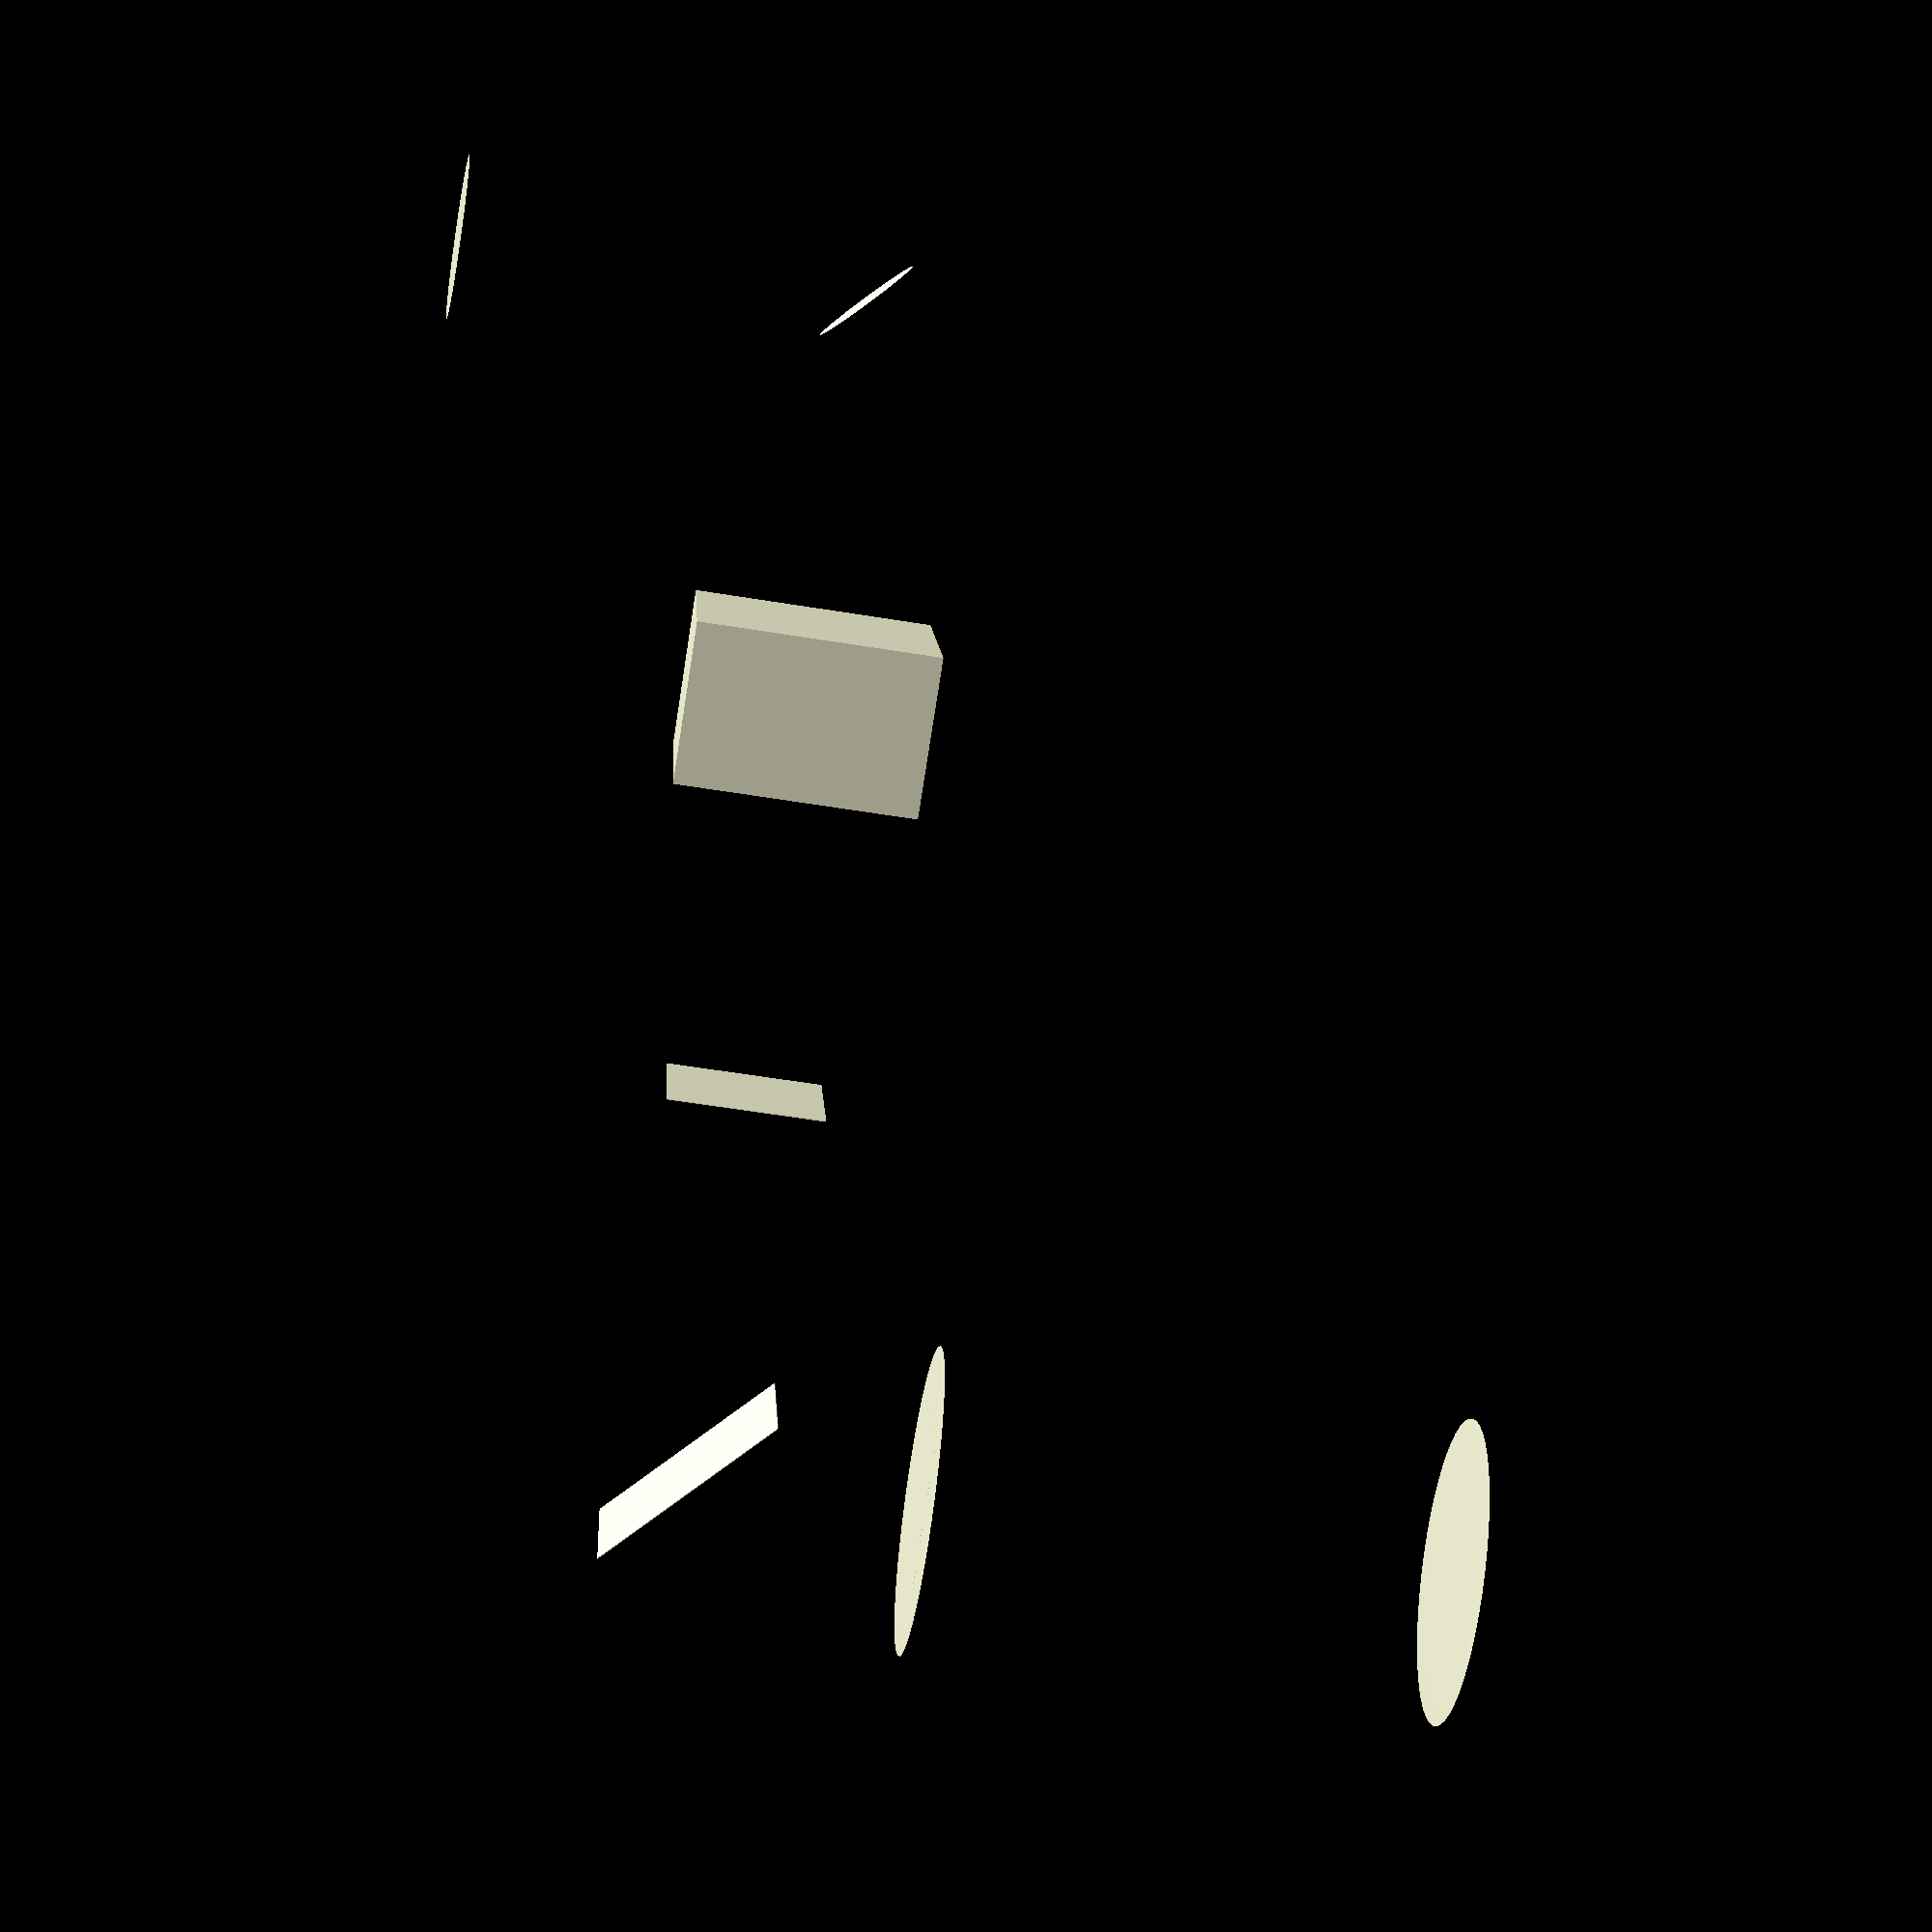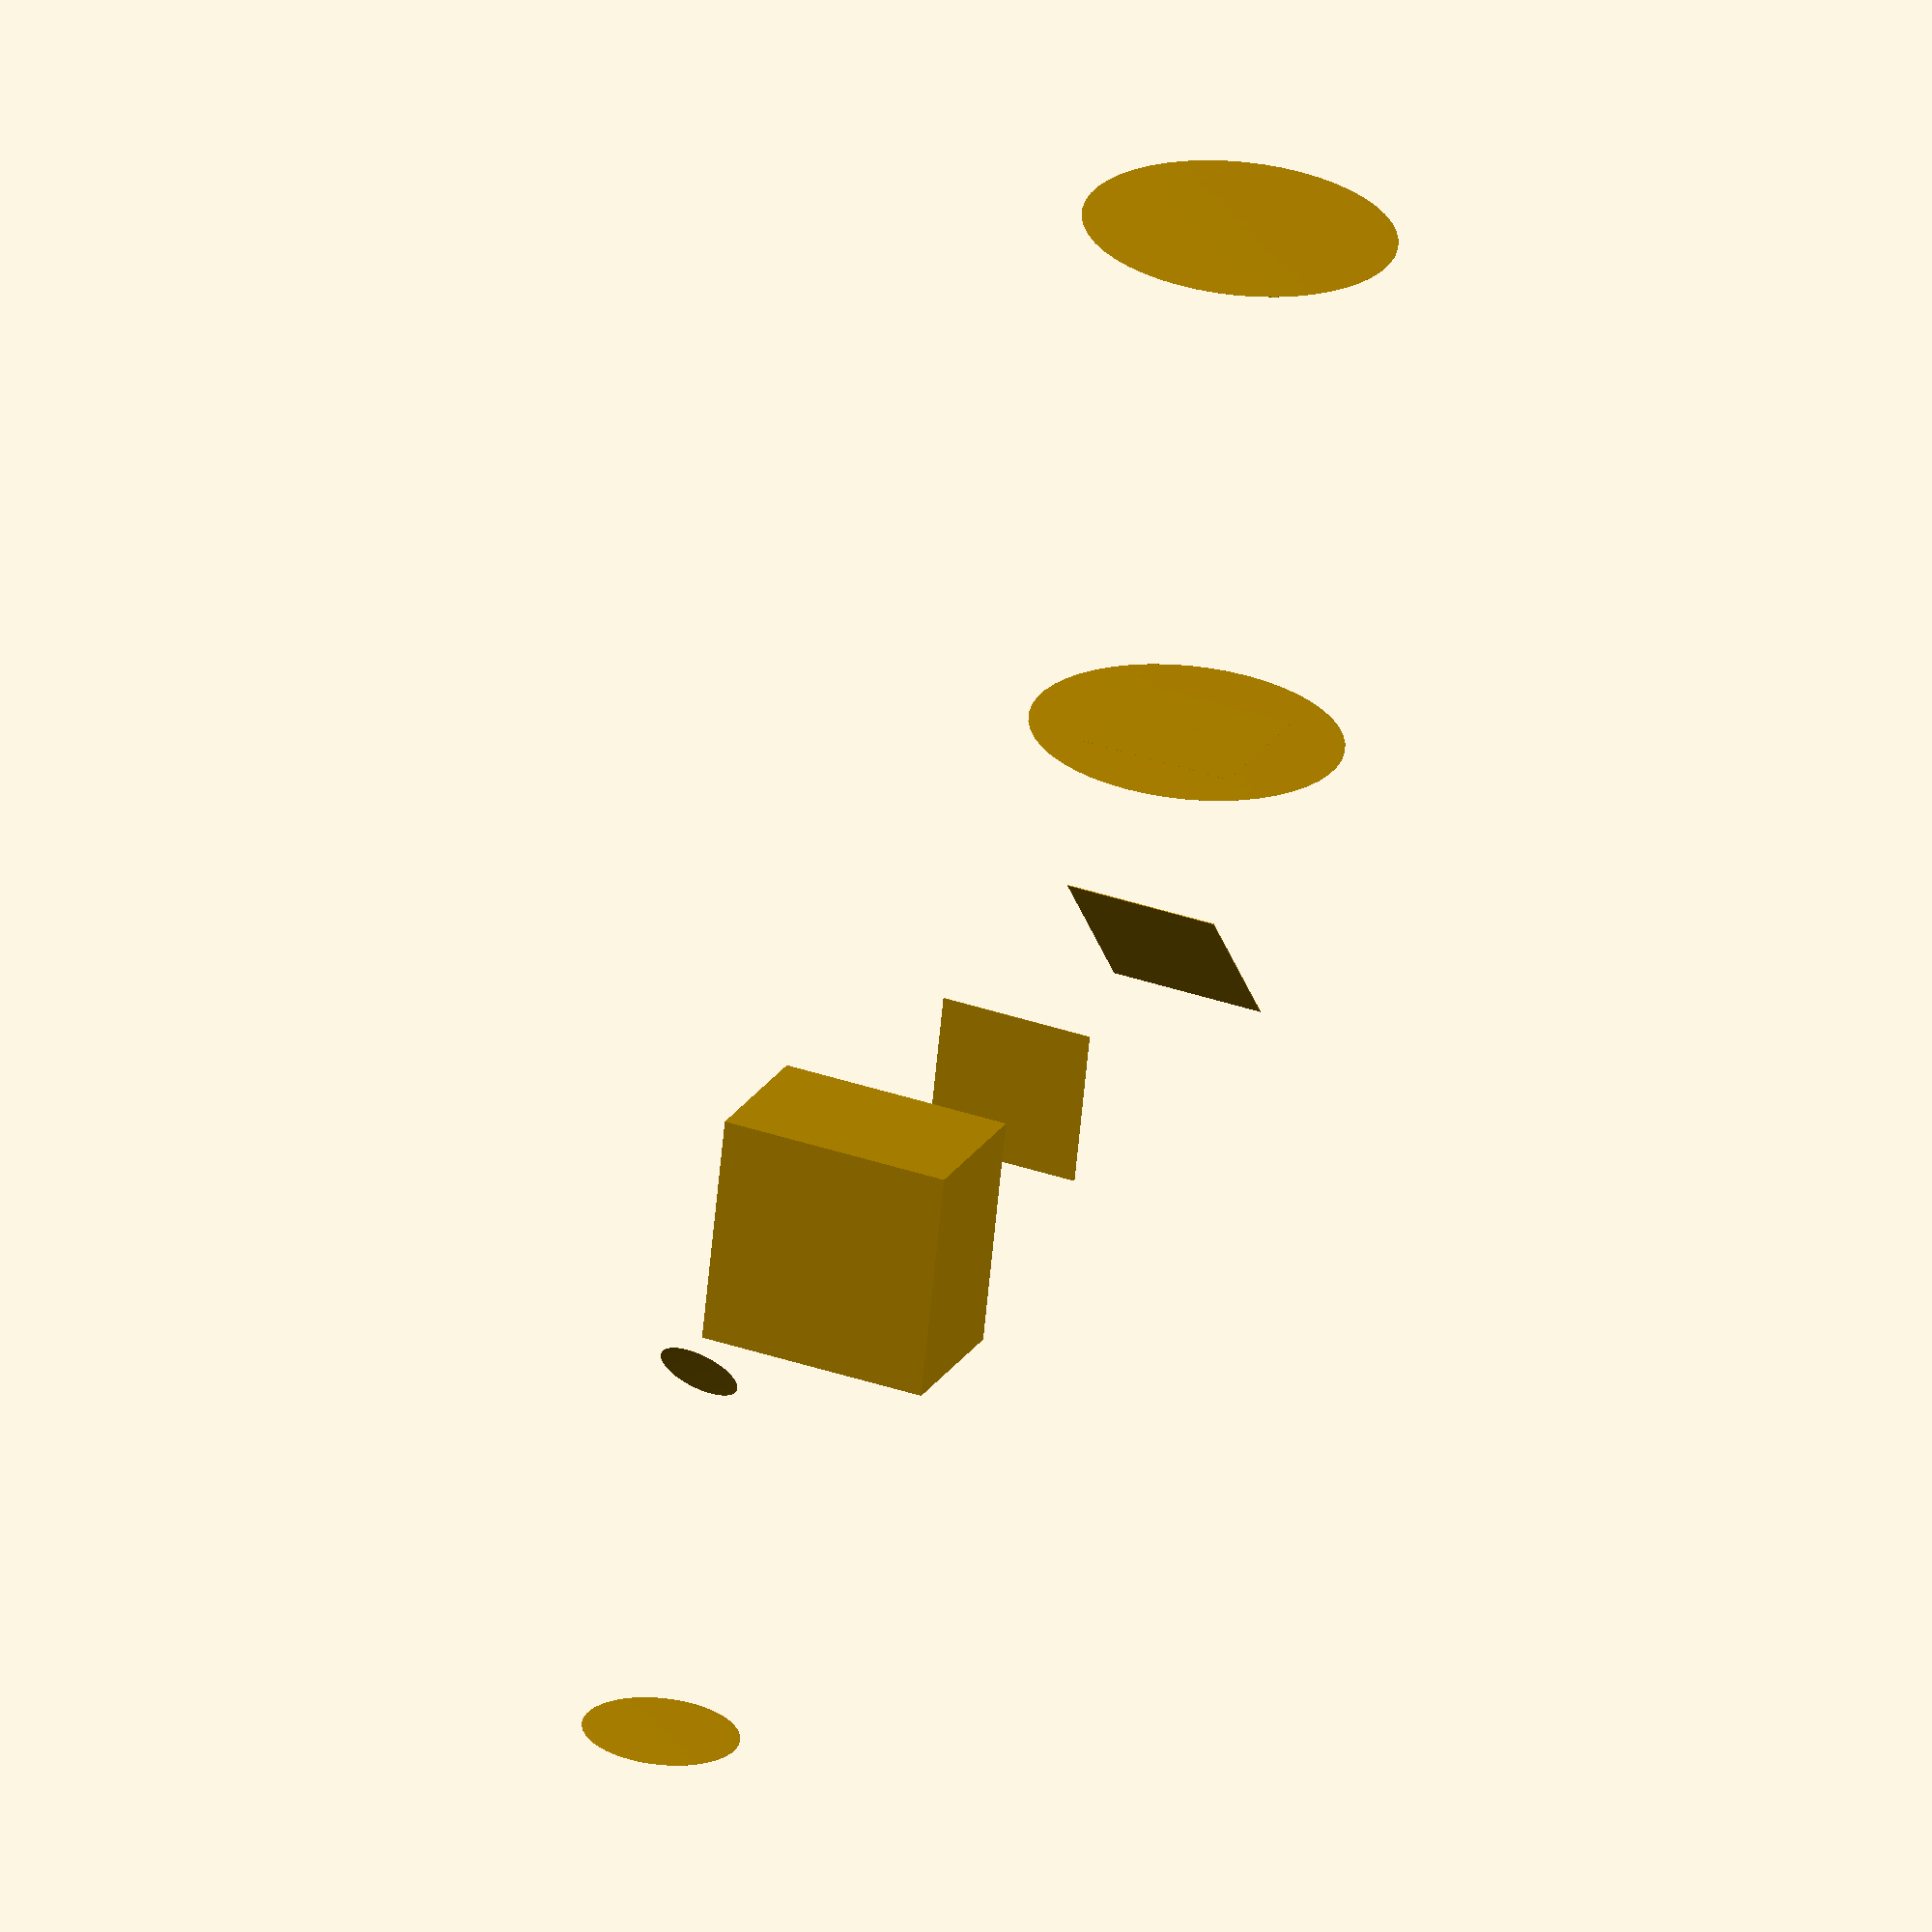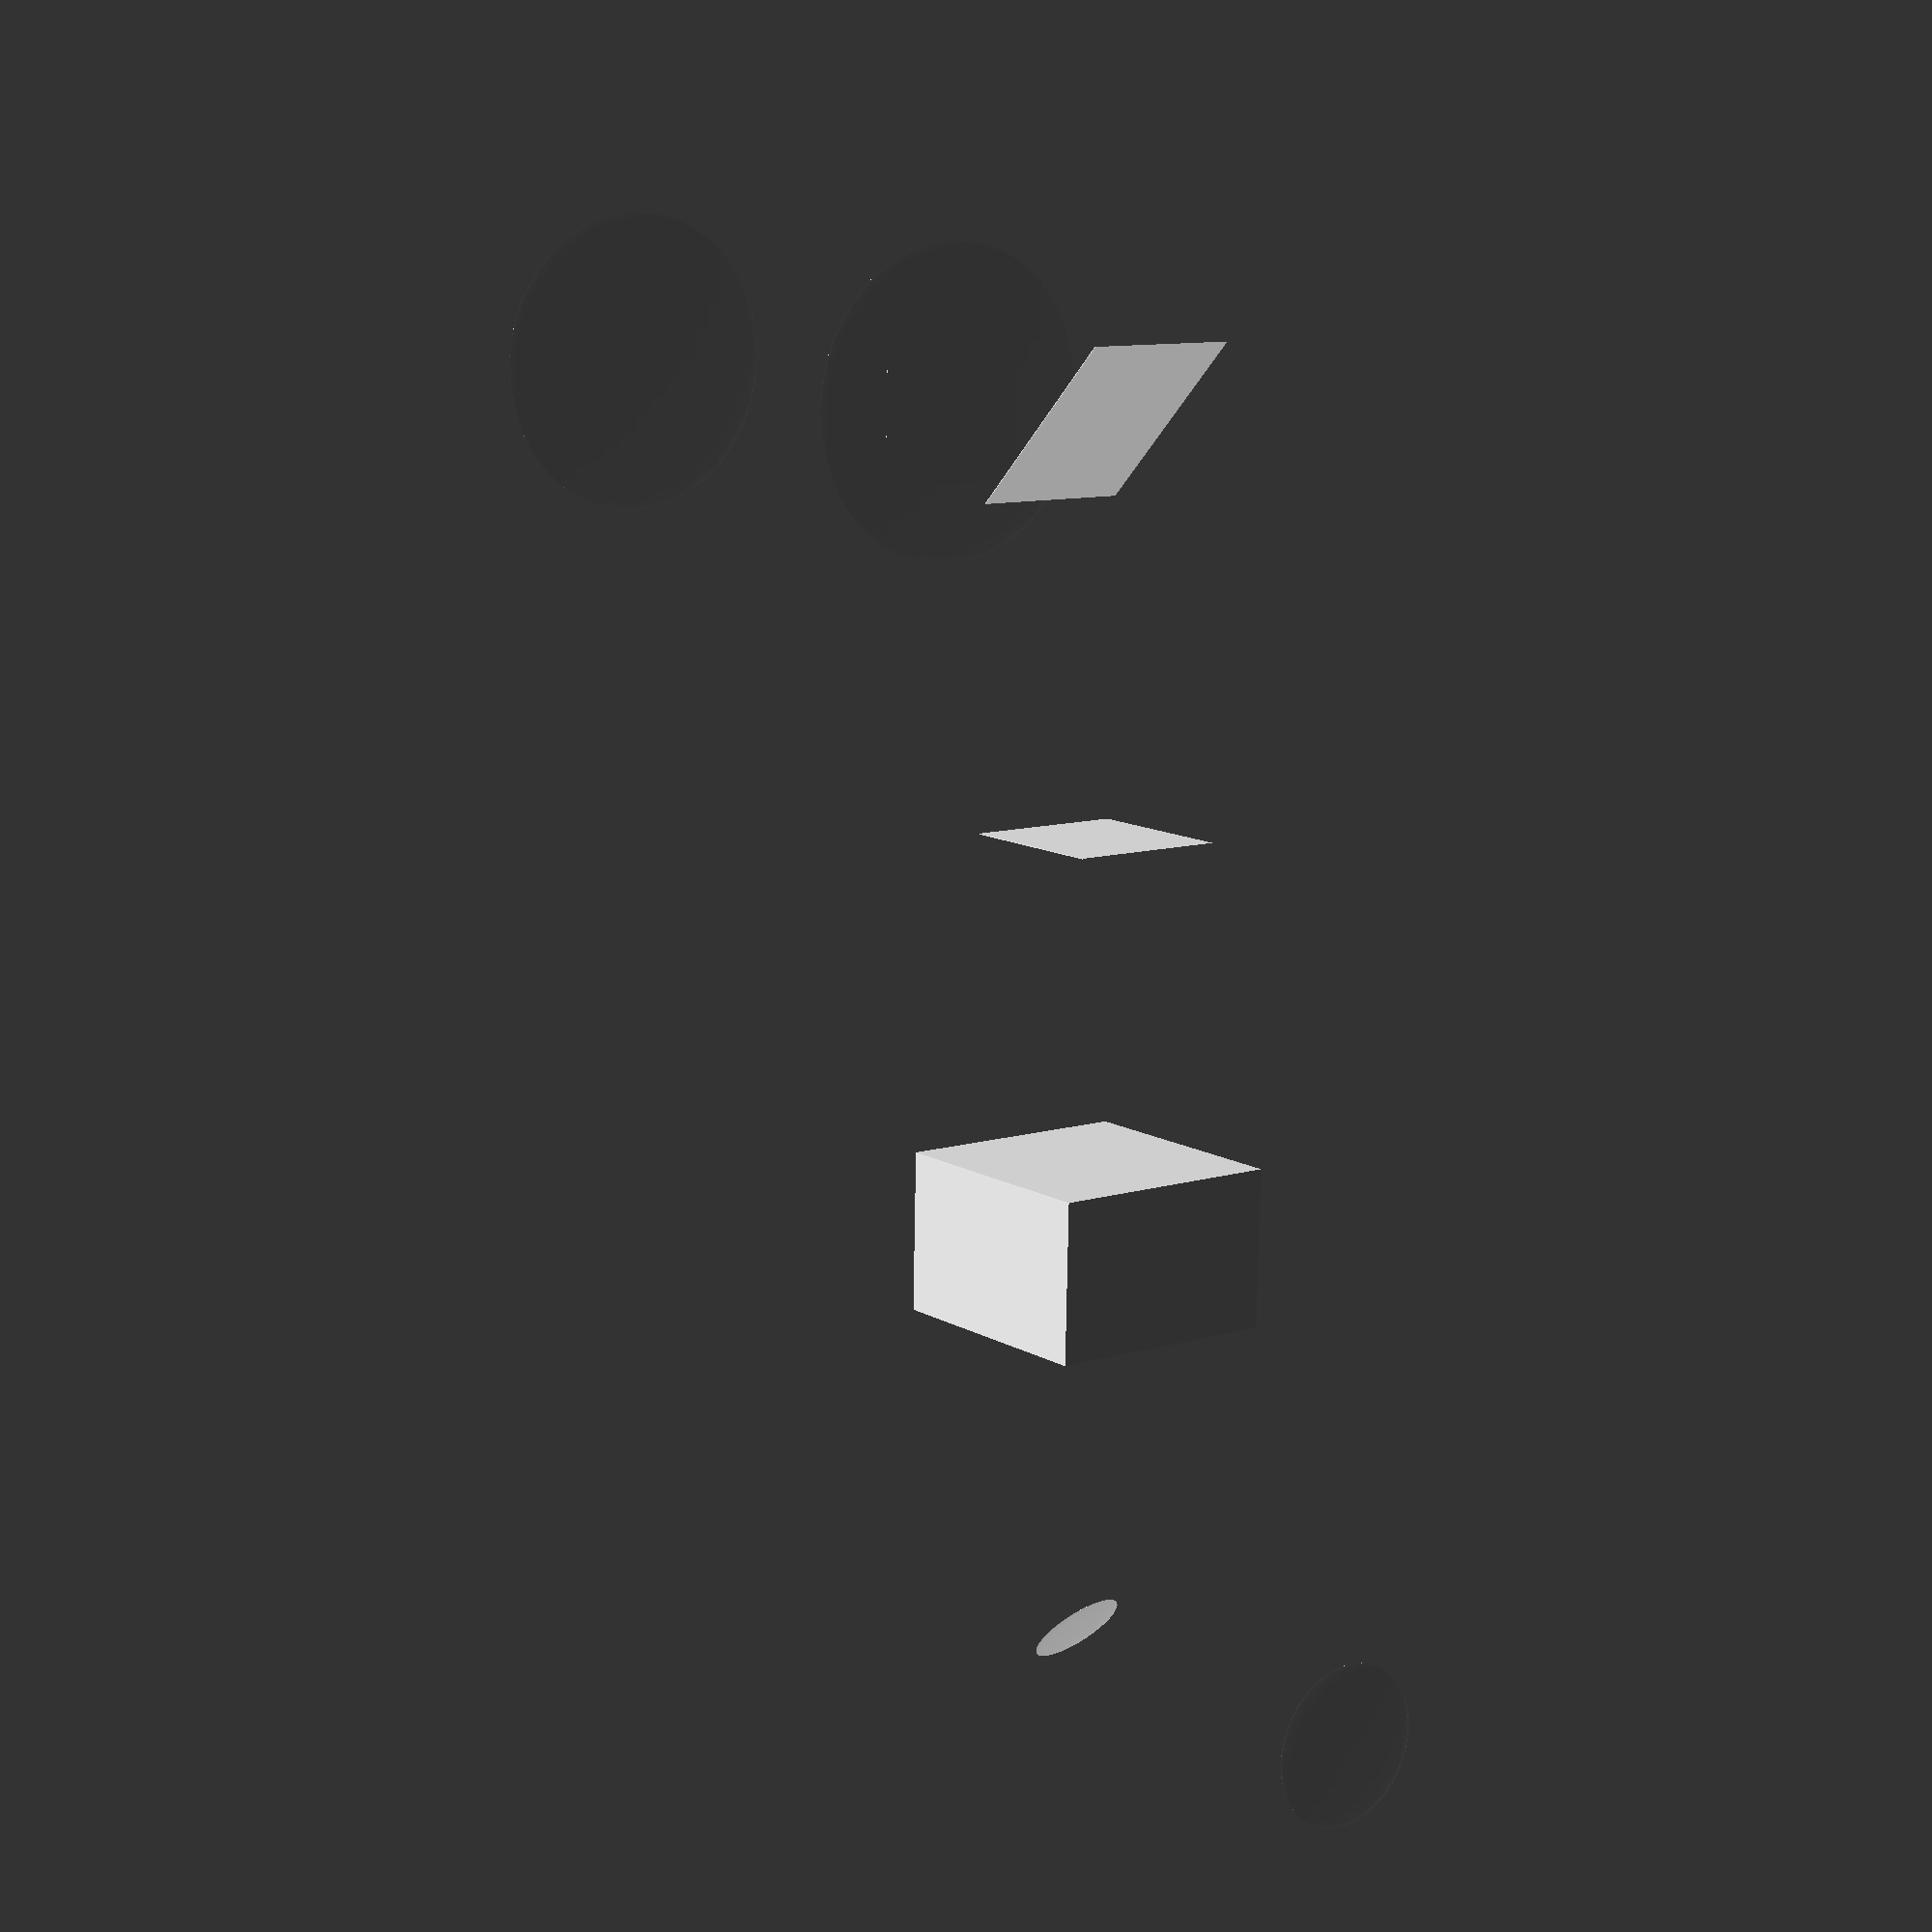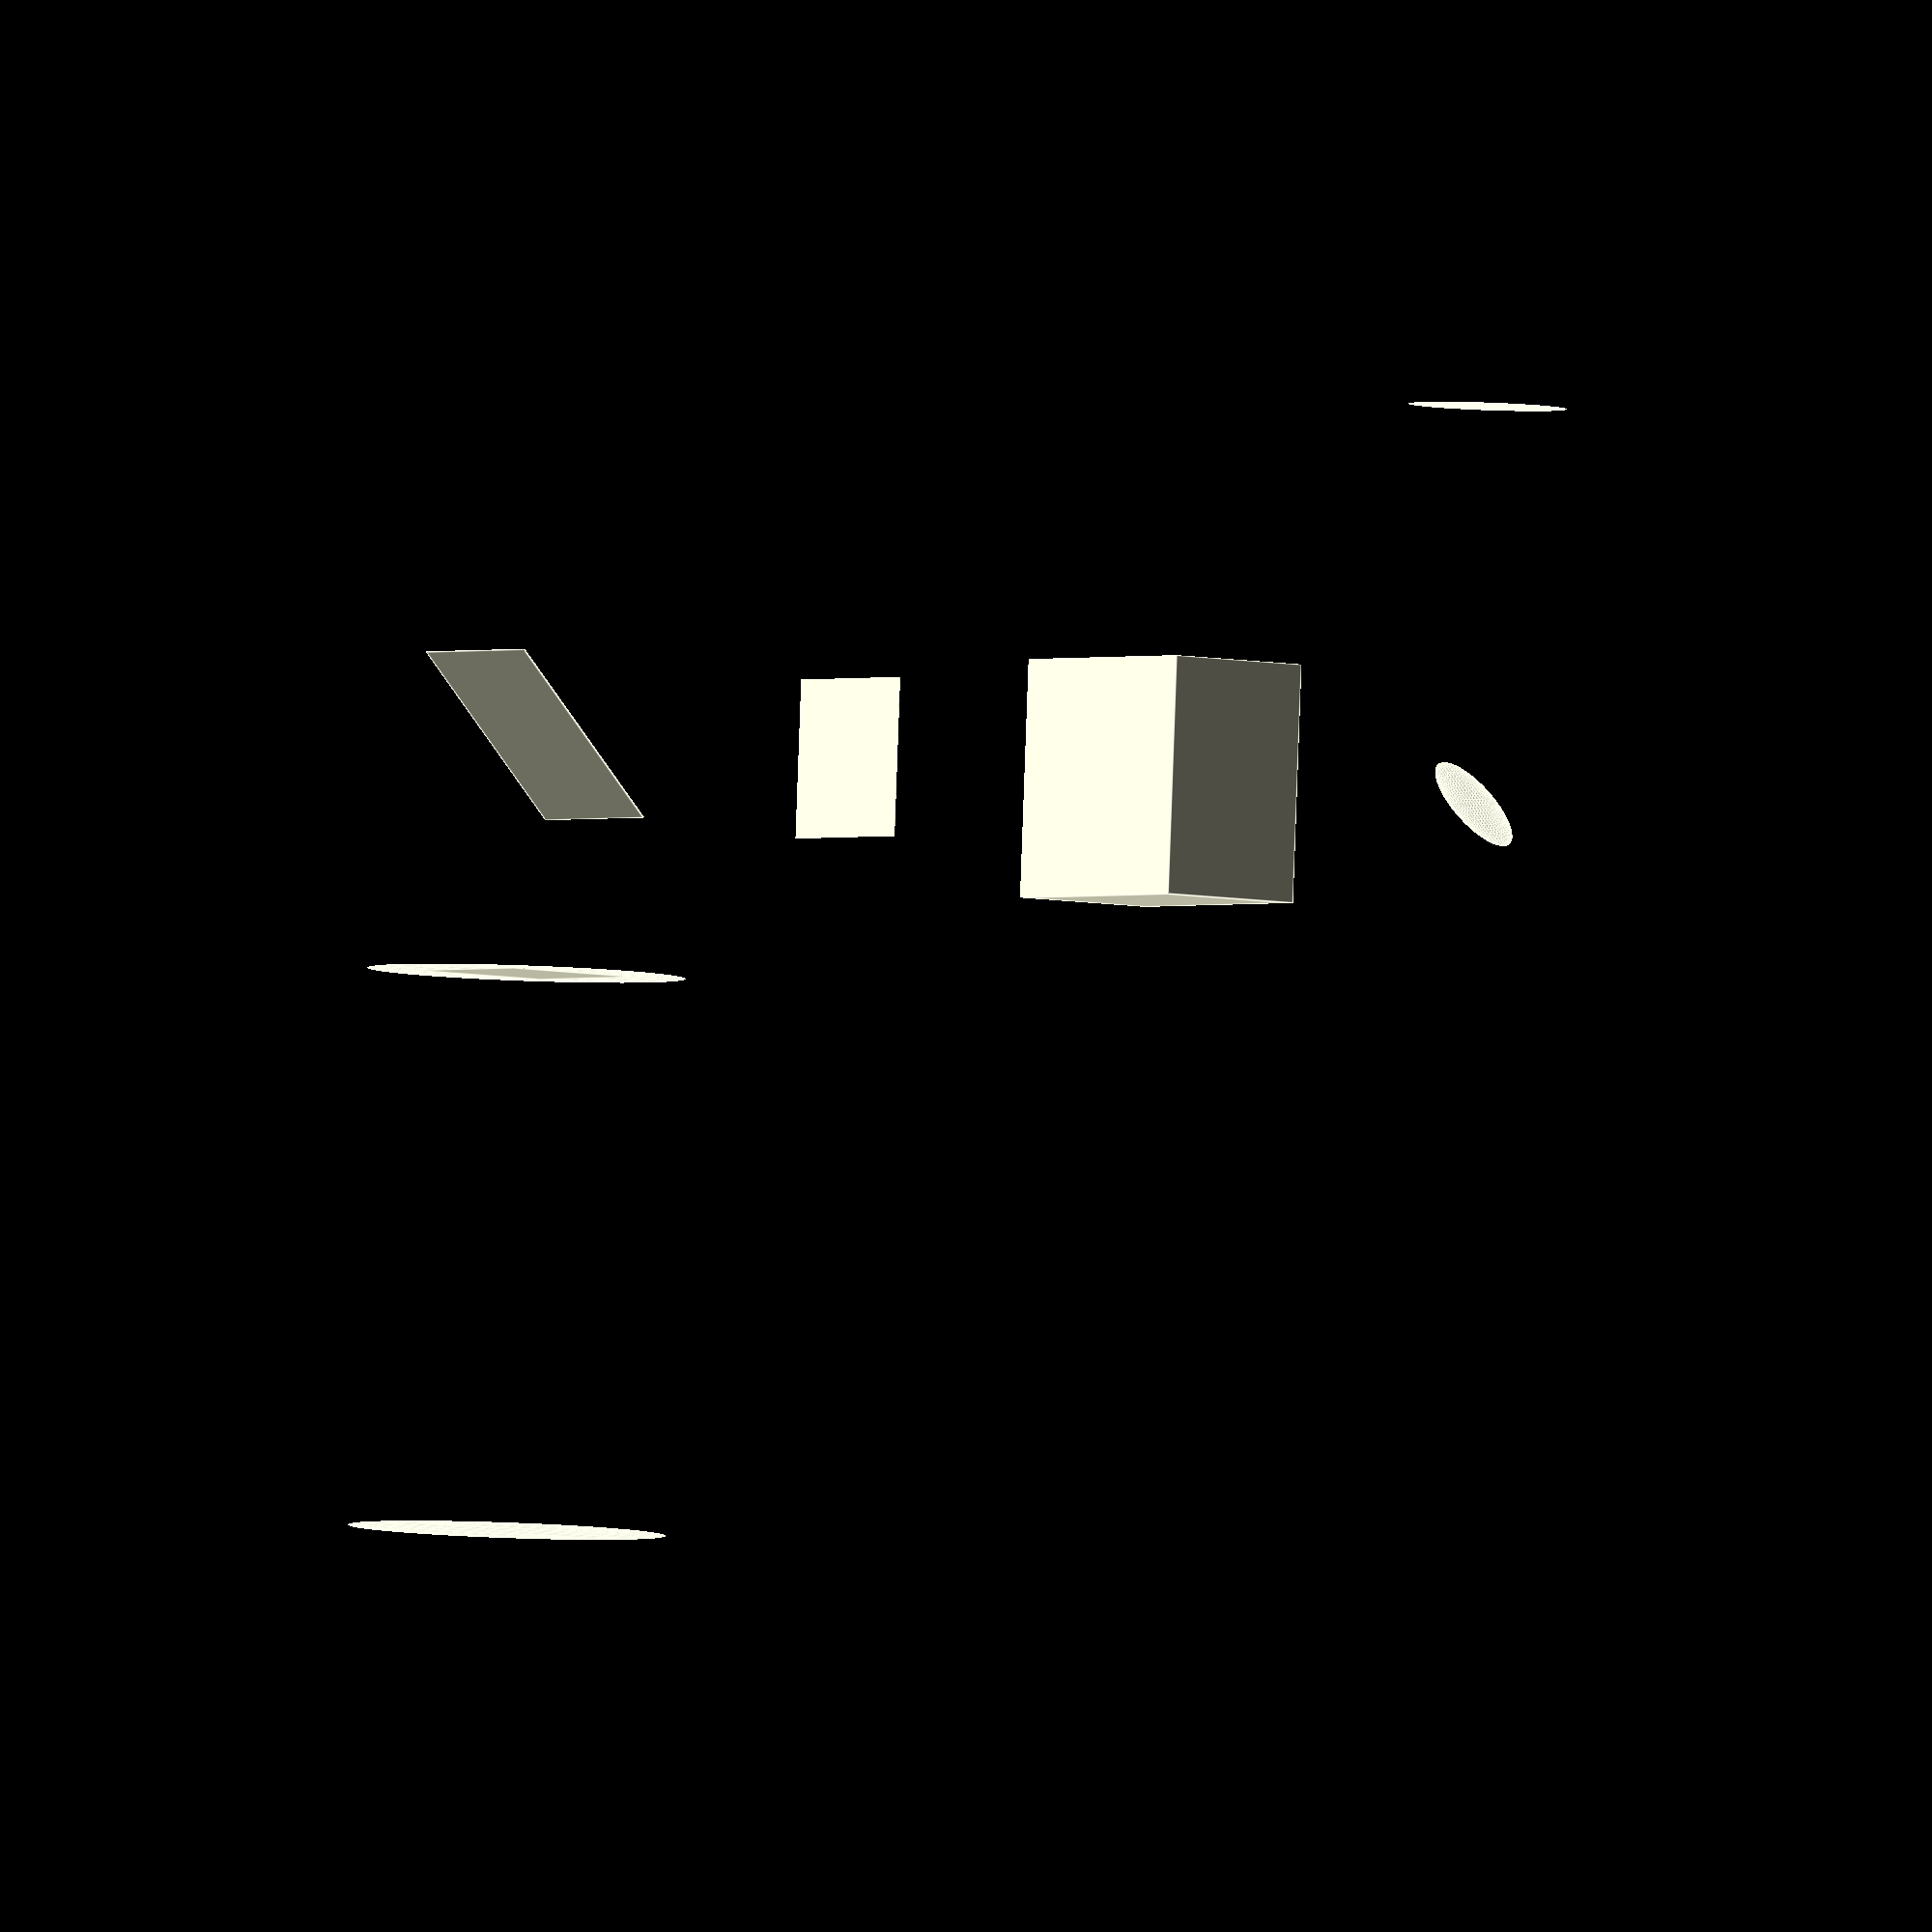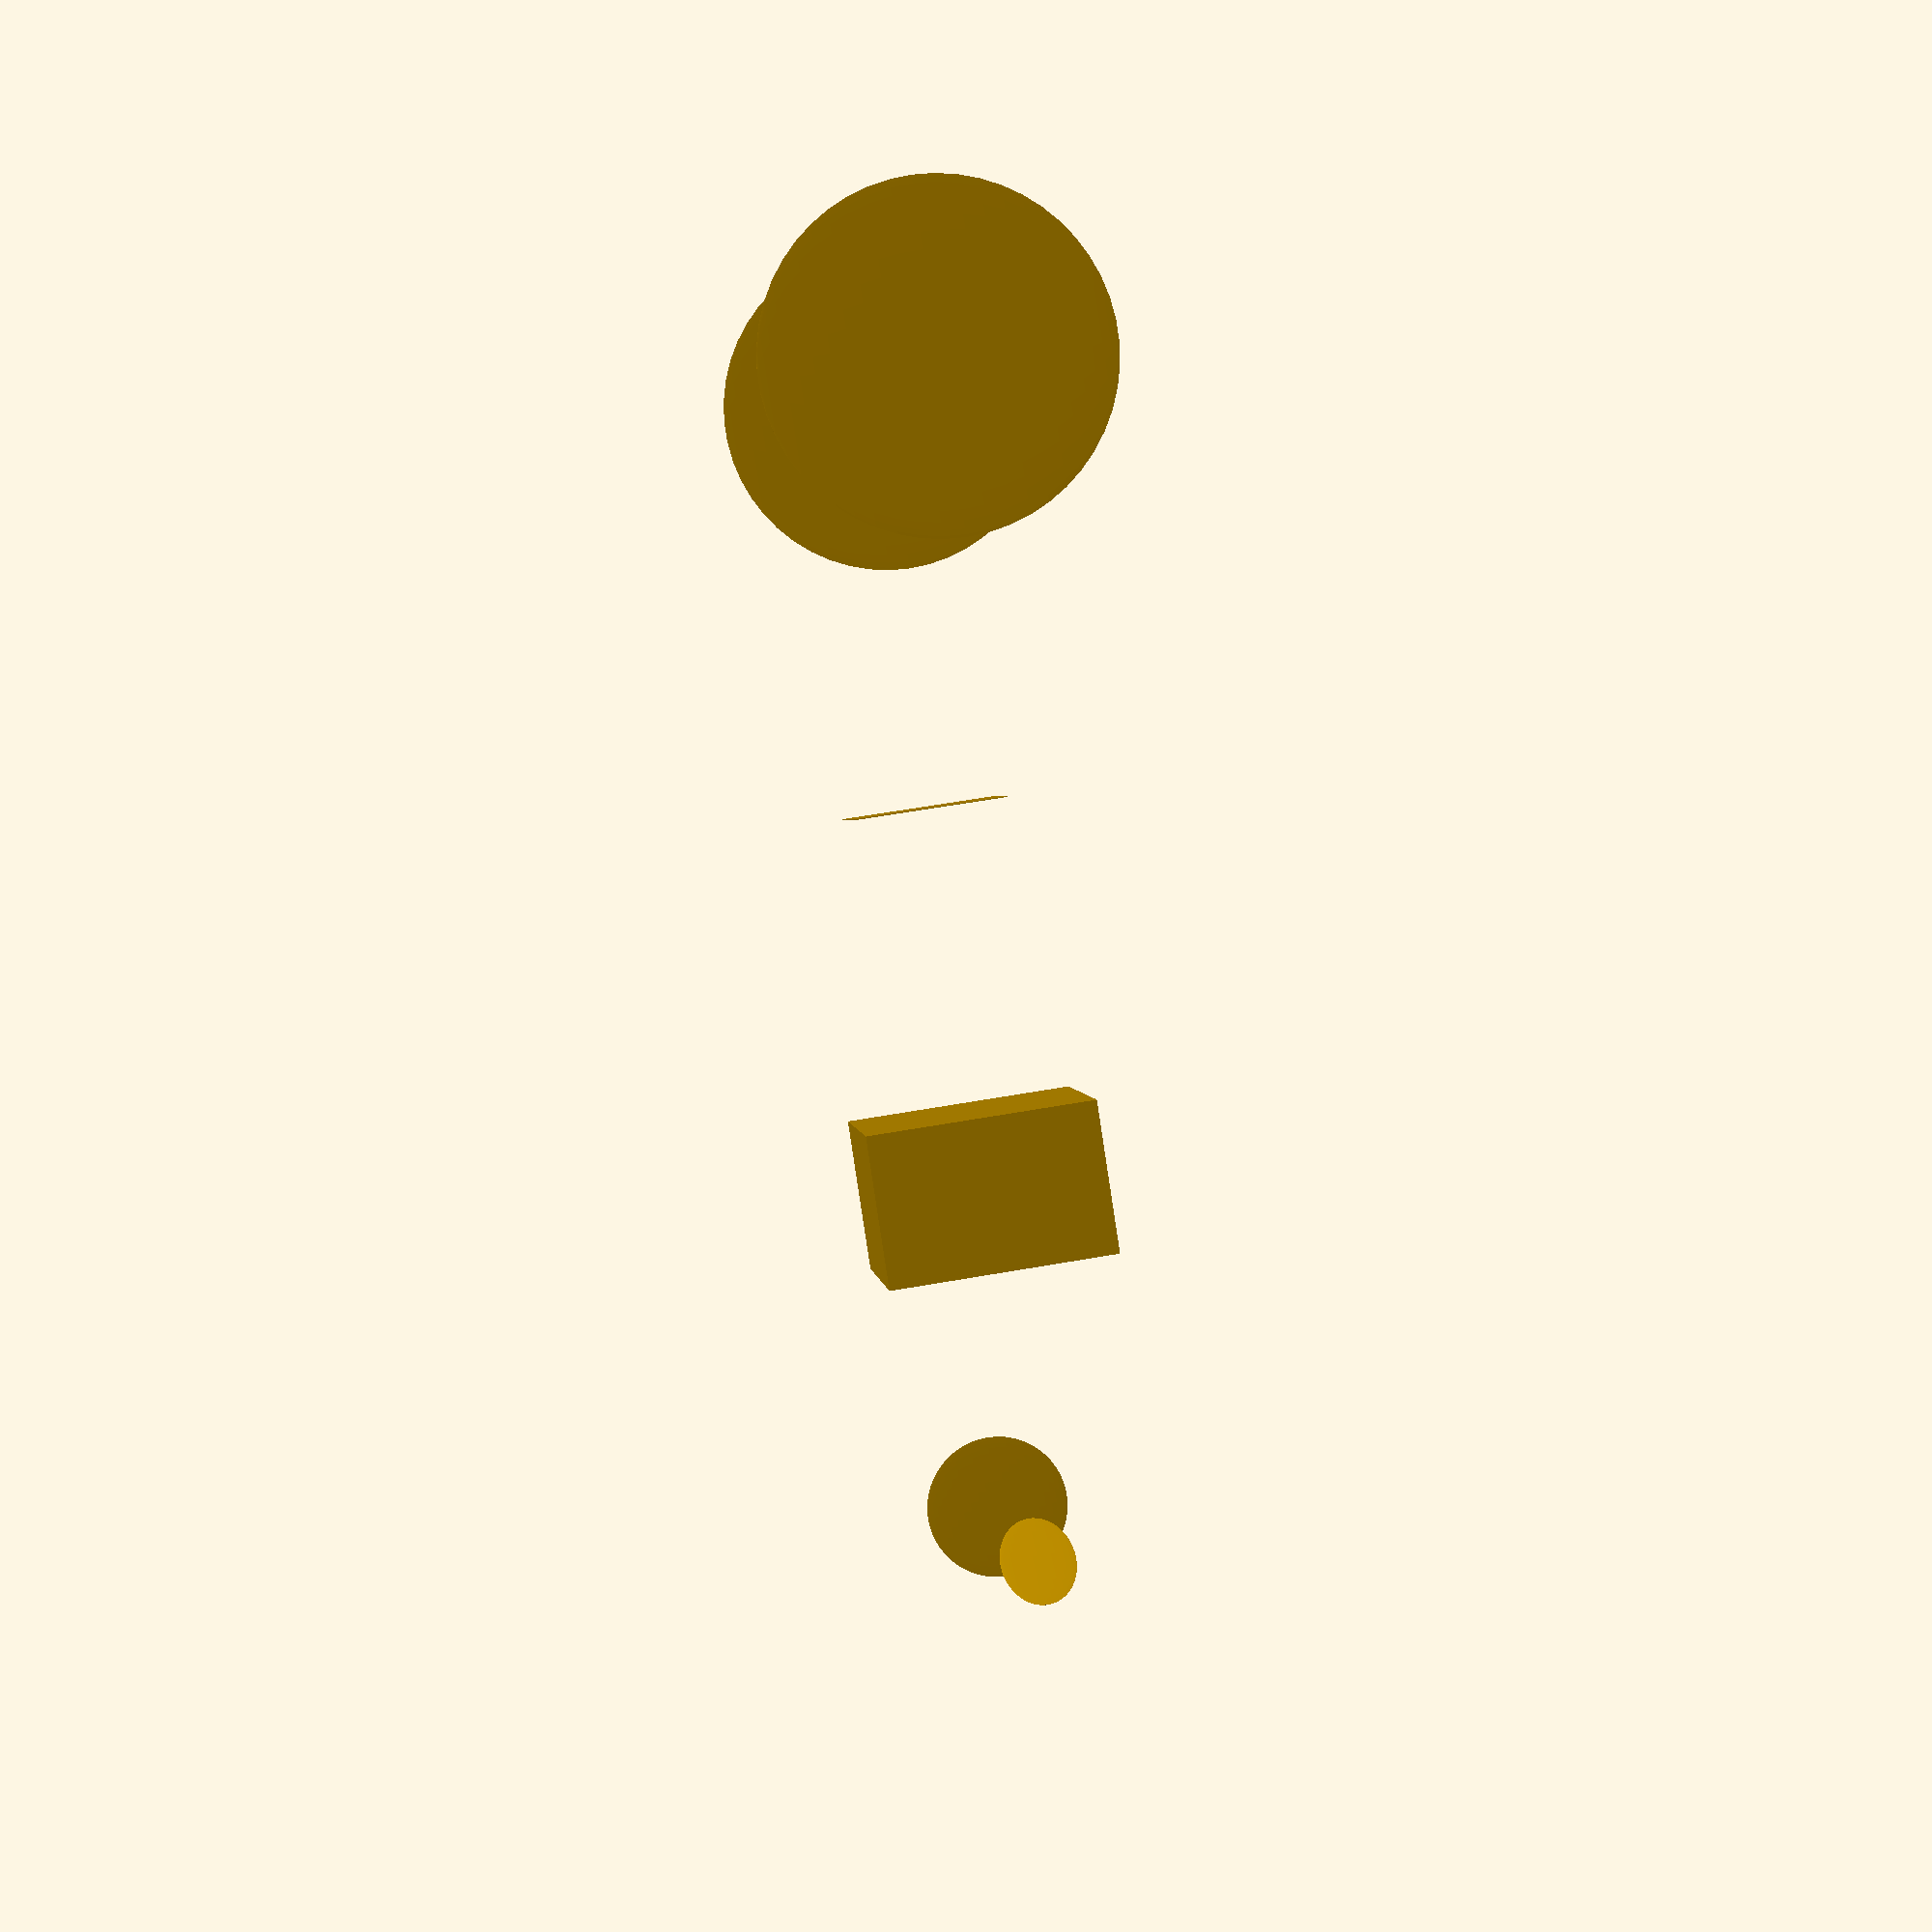
<openscad>
/*
Purpose: Develop parameter data structure, function to convert from 
relative to absolute position in the data structure, and shape3D
module that uses each data structure line to create a shape
with desired size, position, and rotational orientation.

Rev. 1.0, 10/1/22, G. Nordin
*/

$fn=50;

// Functions to convert from relative to absolute positions.
function convert_params_rel_to_abs(p, n, r=[0, 0, 0]) = n <=0
    ? [p[n][0], p[n][1], p[n][2] + r, p[n][3]]
    : convert_params_rel_to_abs(p, n-1, r + p[n][2])[n][2];

// function add(v, n, i = 0, r = 0) = i <= n ? add(v, n, i + 1, r + v[i]) : r;
// input = [2, 3, 5, 8, 10, 12];
// for (i=[0:1:len(input)-1])
//     echo(add(input, n=i));

function add(v, i = 0, r = 0) = i < len(v) ? add(v, i + 1, r + v[i]) : r;
input = [2, 3, 5, 8, 10, 12];
output = add(input);
echo(output);

// Construct a sublist from given list
input_sub = [
    for (j=[0:1:2]) input[j]
];
echo(input_sub);
echo(add(input_sub));
for (i=[0:1:len(input)-1]) {
    input_sub = [
        for (j=[0:1:i]) input[j]
    ];
    echo(i, input_sub, add(input_sub));
}

// Construct a list of cummulative sums
echo();
echo("Cummulative sums");
cumm_sum = [
    for (i=[0:1:len(input)-1]) let (input_sub = [
        for (j=[0:1:i]) input[j]
    ]) add(input_sub)
];
echo(cumm_sum);
echo();
echo("cumm_sum_func");
function cumm_sum_func(v) = [
    for (i=[0:1:len(v)-1]) let (v_sub = [
        for (j=[0:1:i]) v[j]
    ]) add(v_sub)
];
echo(cumm_sum_func(input));

echo();
echo("Cummulative sum 2nd elements");
input2 = [[0, 2], [1, 3], [2, 5], [3, 8], [4, 10], [5, 12]];
echo(0, input2[0], input2[0][1]);
echo(1, input2[1], input2[1][1]);
cumm_sum2 = [
    for (i=[0:1:len(input2)-1]) let (input_sub = [
        for (j=[0:1:i]) input2[j][1]
    ]) add(input_sub)
];
echo(cumm_sum2);
echo();
echo("cumm_sum_func2");
function cumm_sum_func2(v) = [
    for (i=[0:1:len(v)-1]) let (v_sub = [
        for (j=[0:1:i]) v[j][1]
    ]) add(v_sub)
];
echo(cumm_sum_func2(input2));

echo();
echo("cumm_sum_func3");
function cumm_sum_func3(v, sum_index, pos_index=1) = [
    for (i=[sum_index:1:sum_index]) let (v_sub = [
        for (j=[0:1:i]) v[j][pos_index]
    ]) add(v_sub)
];
echo(2, cumm_sum_func3(input2, 2), cumm_sum_func3(input2, 2)[0]);


// function convert_rel_to_abs() = 
//     [

//     ];

function temp_rel_to_abs(p, n) = 
    [
        p[n][0],
        p[n][1],
        each convert_params_rel_to_abs(p, n)[2],
        p[n][3]
    ];

// Funadamental shape creation module for polychannel module.
module shape3D(shape, size, position, rotation, center=true) {
    a = rotation[0];
    v = rotation[1];
    if(shape=="cube"){
        translate(position) rotate(a=a, v=v) cube(size, center=center);
    }
    else if(shape=="sphr" || shape=="sphere"){
        translate(position) rotate(a=a, v=v)  scale(size) sphere(d=1);
    }
    else {
        assert(false, "invalid shape");
    }
}

// Test data
eps = 0.01;
params_pos_absolute = [
    ["sphr", [eps, 4, 4], [0, 0, 0], [0, [0, 0, 1]]],
    ["sphr", [eps, 4, 4], [7, 0, 0], [0, [0, 0, 1]]],
    ["cube", [eps, 2, 2], [7, 0, 0], [0, [0, 0, 1]]],
    ["cube", [eps, 2*sqrt(2), 2], [10, 0, 0], [45, [0, 0, 1]]],
    ["cube", [eps, 2, 2], [10, 5, 0], [90, [0, 0, 1]]],
    ["cube", [3, 2, 3], [10, 10, 0], [0, [0, 0, 1]]],
    ["sphr", [eps, 1*sqrt(2), 1], [10, 15, 0], [45, [0, 0, 1]]],
    ["sphr", [eps, 2, 2], [15, 15, 0], [0, [0, 0, 1]]]
];
params_pos_relative = [
    ["sphr", [eps, 4, 4], [0, 0, 0], [0, [0, 0, 1]]],
    ["sphr", [eps, 4, 4], [7, 0, 0], [0, [0, 0, 1]]],
    ["cube", [eps, 2, 2], [0, 0, 0], [0, [0, 0, 1]]],
    ["cube", [eps, 2*sqrt(2), 2], [3, 0, 0], [45, [0, 0, 1]]],
    ["cube", [eps, 2, 2], [0, 5, 0], [90, [0, 0, 1]]],
    ["cube", [3, 2, 3], [0, 5, 0], [0, [0, 0, 1]]],
    ["sphr", [eps, 1*sqrt(2), 1], [0, 5, 0], [45, [0, 0, 1]]],
    ["sphr", [eps, 2, 2], [5, 0, 0], [0, [0, 0, 1]]]
];

// function abs_pos(p, n, pos_index=2) = [
//     for i=[n:1:n] let (positions=[for (j=[0:1:n]) [p[pos_index][j]]]) positions
// ];

// echo();
// echo("Trying it out...");
// temp_absolute = [
//     for (p=params_pos_relative)  {};
// ]
// echo(temp_absolute);
// echo();


// Print test data relative and absolute positions
for (i=[0:1:len(params_pos_relative)-1]) {
    echo(params_pos_relative[i], params_pos_absolute[i]);
}
// Calculate absolute positions from relative positions
echo();
for (i=[0:1:len(params_pos_relative)-1]) {
    echo(params_pos_relative[i], convert_params_rel_to_abs(params_pos_relative, i));
}
echo();

// Draw shapes for visual confirmation.
for (p=params_pos_absolute) {
    // echo(p);
    shape3D(p[0], p[1], p[2], p[3]);
}

</openscad>
<views>
elev=168.4 azim=171.0 roll=3.4 proj=p view=solid
elev=142.4 azim=256.2 roll=66.4 proj=o view=wireframe
elev=169.8 azim=358.3 roll=307.6 proj=p view=wireframe
elev=181.2 azim=87.4 roll=38.2 proj=o view=edges
elev=301.5 azim=123.8 roll=79.6 proj=p view=wireframe
</views>
